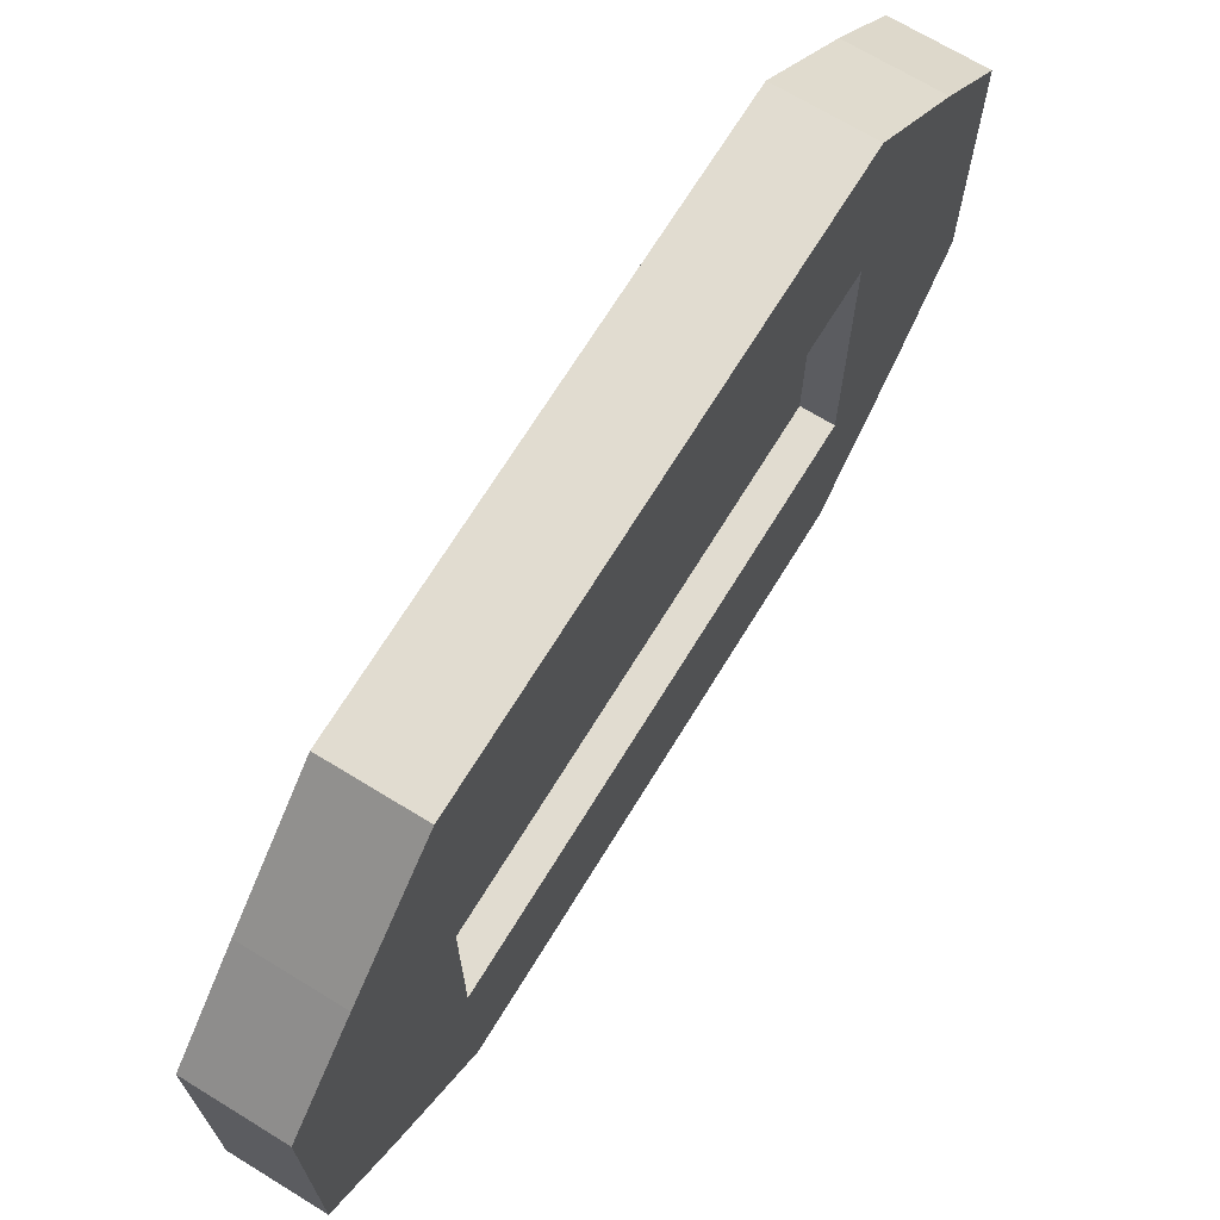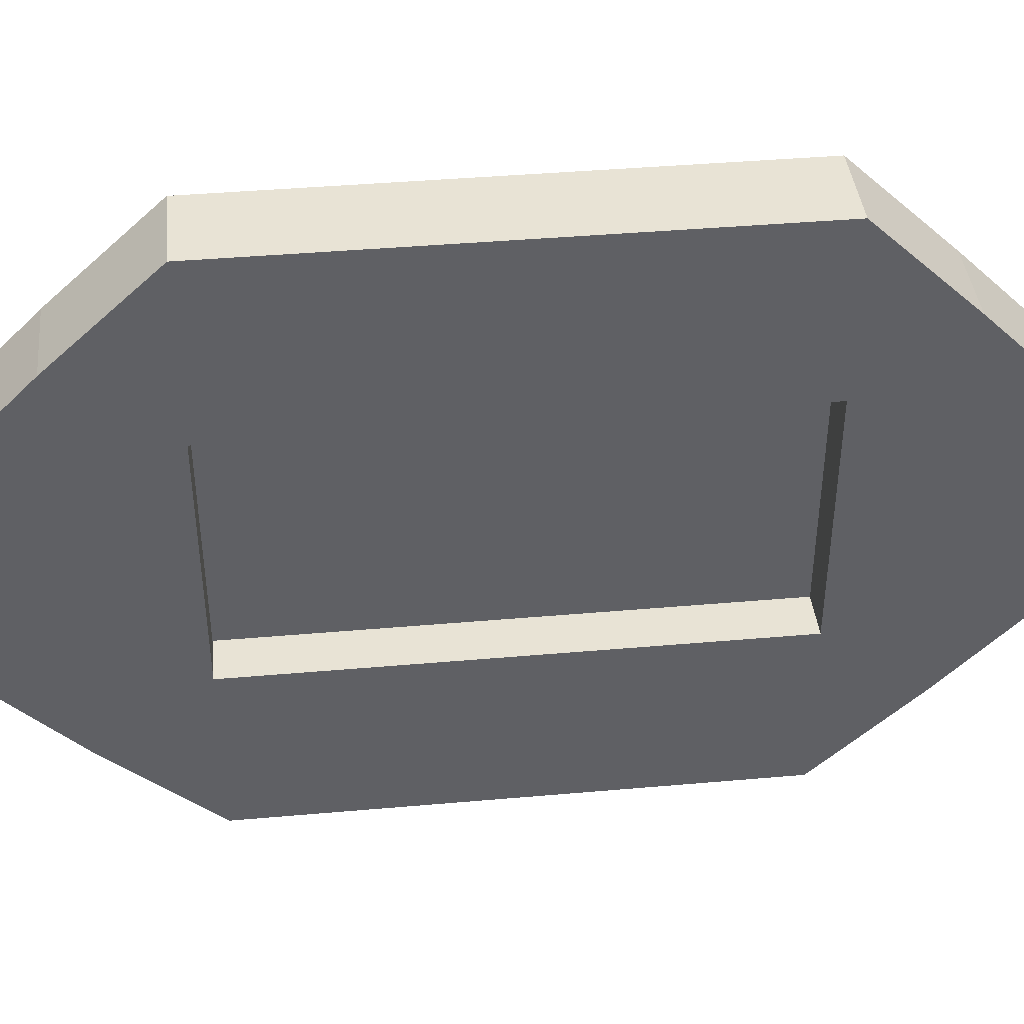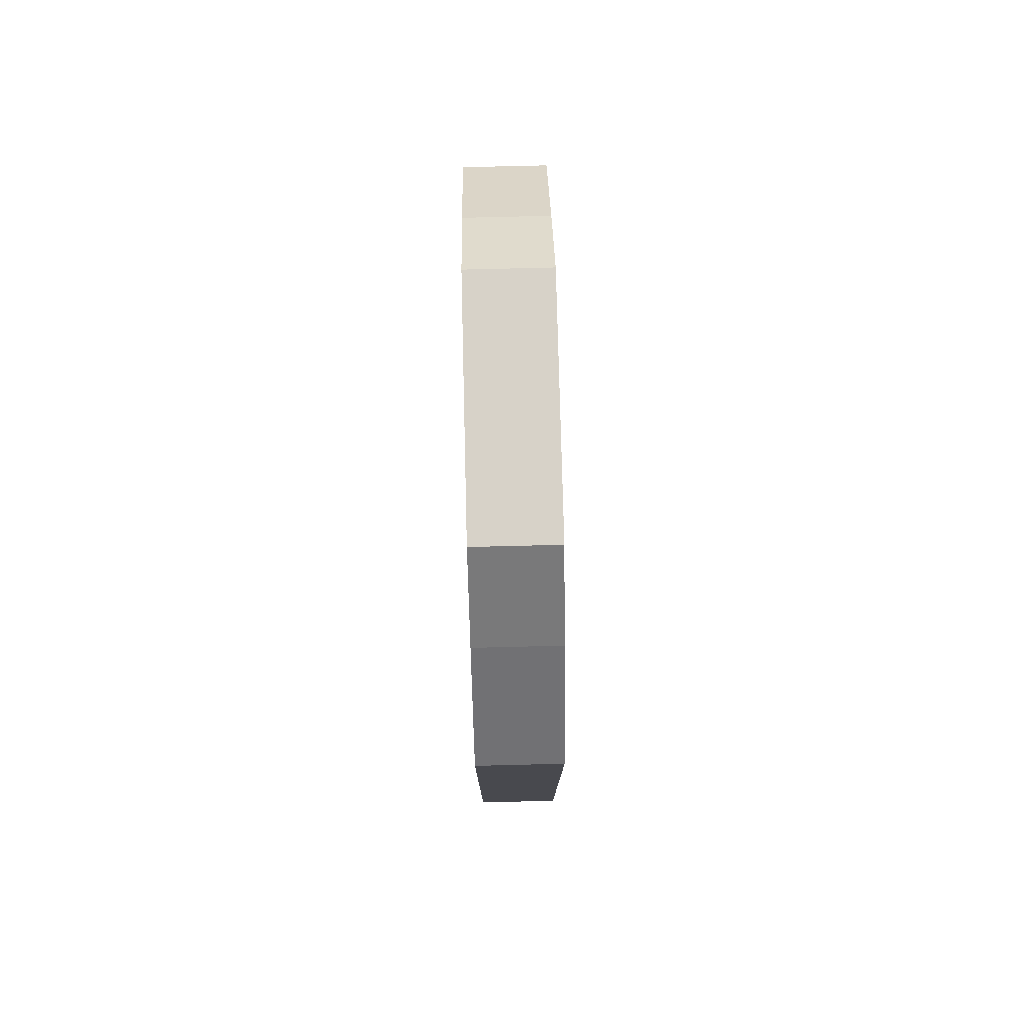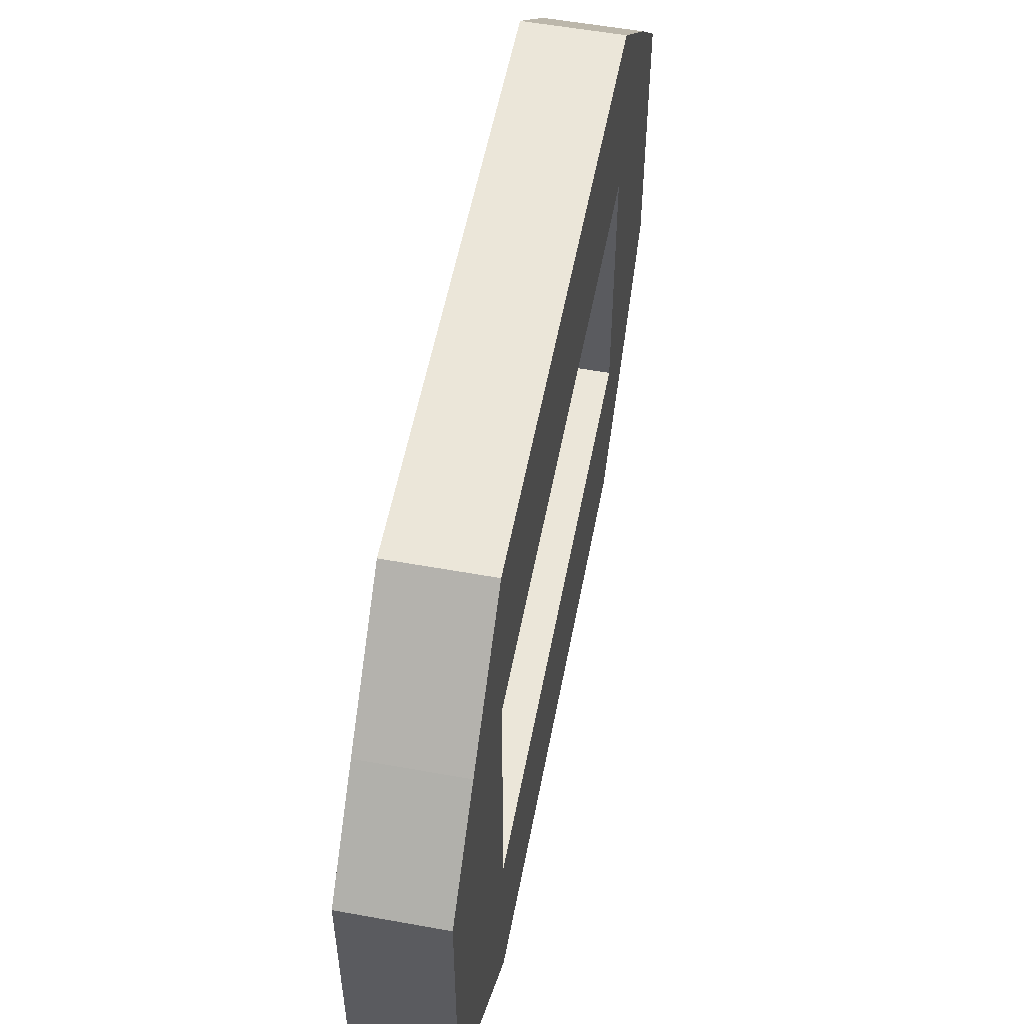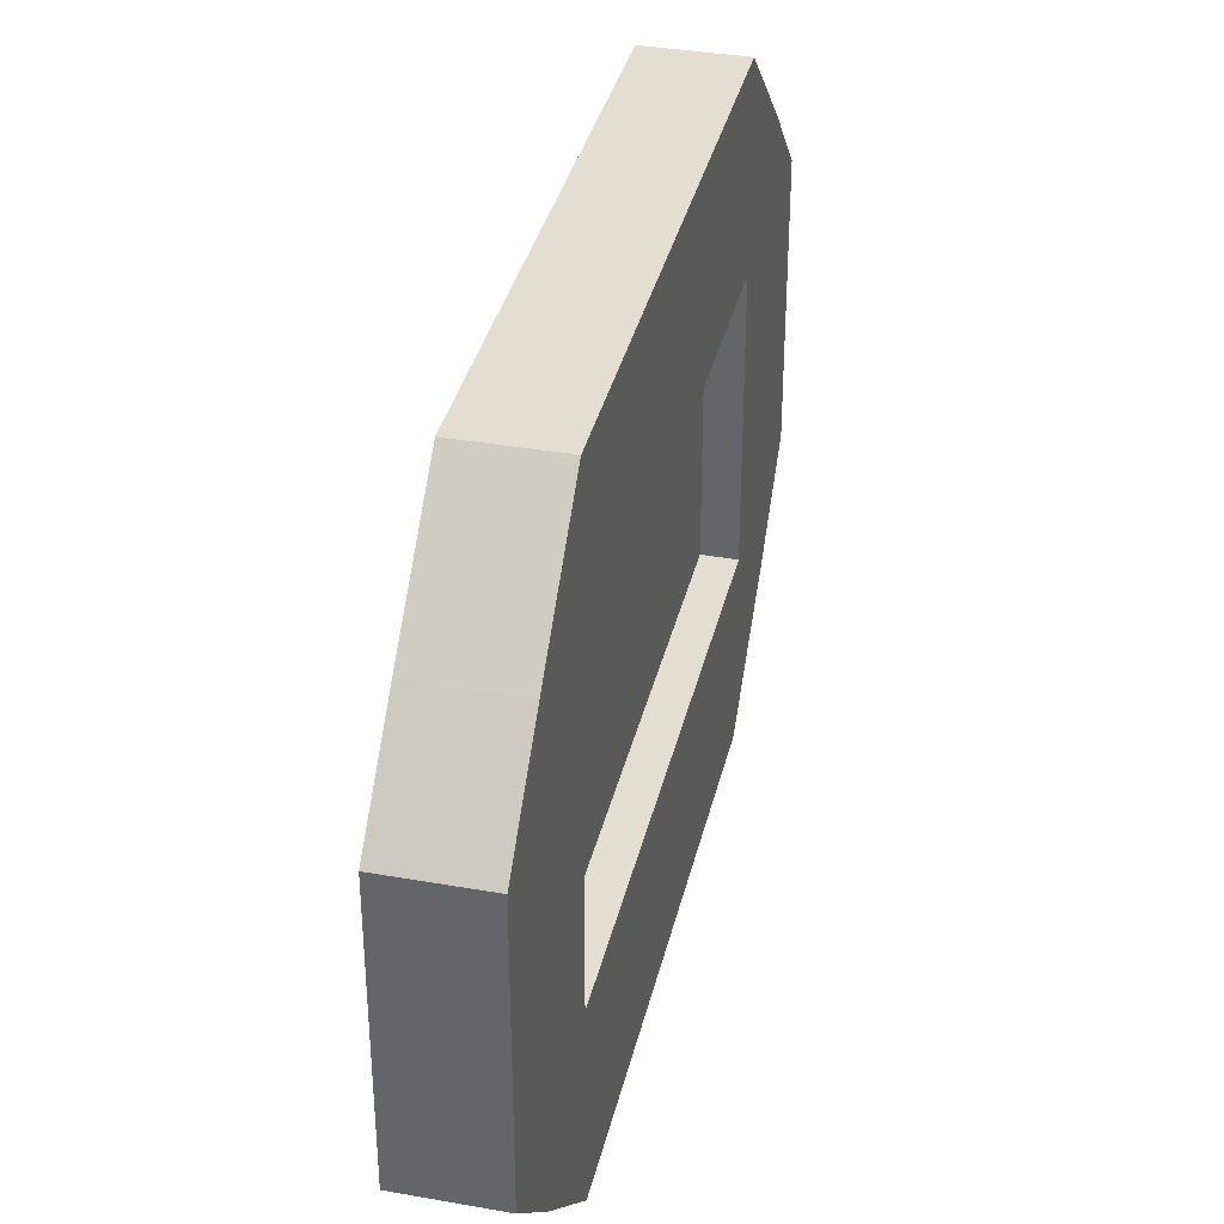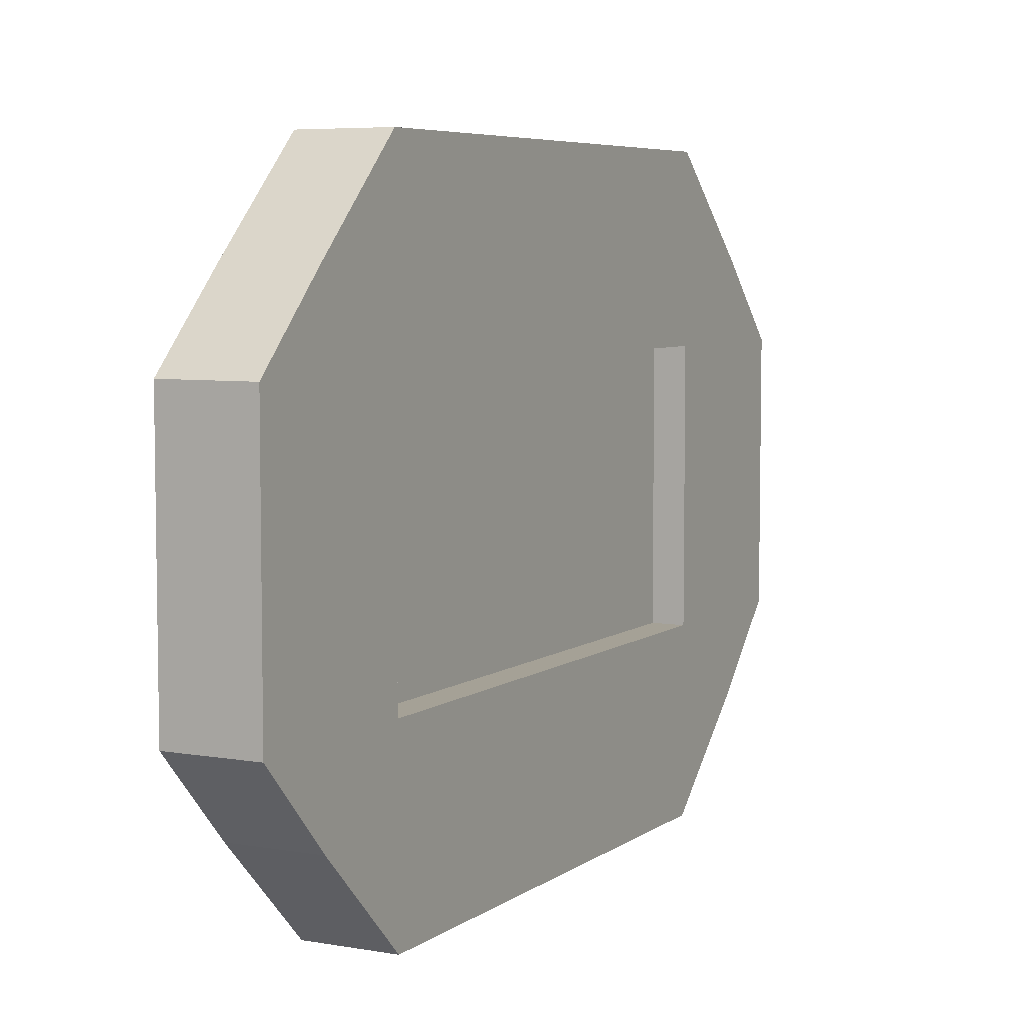
<metadata>
{"format":"obj","ext":"obj","renderer":"f3d","projection":"perspective","resolution":1024,"background":"white","views":[{"elev":69.4,"azim":31.5,"up":"+Z"},{"elev":41.3,"azim":-96.1,"up":"+Z"},{"elev":77.3,"azim":-1.4,"up":"+Y"},{"elev":55.2,"azim":10.8,"up":"+Z"},{"elev":36.3,"azim":13.0,"up":"+Z"},{"elev":6.0,"azim":27.7,"up":"+Z"}]}
</metadata>
<code>
o Cube_Cube.001
v -0.1202 -0.8015 0.484
v -0.1202 -0.8015 -0.4553
v 0.07325 -0.8015 -0.4553
v 0.07325 -0.8015 0.484
v -0.1202 0.8475 0.484
v -0.1202 0.8475 -0.4553
v 0.07325 0.8475 -0.4553
v 0.07325 0.8475 0.484
v -0.1202 1.023 0.3086
v -0.1202 -0.977 0.3086
v 0.07325 1.023 0.3086
v 0.07325 -0.977 0.3086
v -0.1202 1.023 -0.2723
v 0.07325 -0.977 -0.2723
v -0.1202 -0.977 -0.2723
v 0.07325 1.023 -0.2723
v -0.1202 0.6073 0.7045
v -0.1202 0.6073 -0.6758
v 0.07325 0.6073 -0.6758
v 0.07325 0.6073 0.7045
v -0.1202 0.6073 0.3086
v 0.07325 0.6073 0.3086
v -0.1202 0.6073 -0.2723
v 0.07325 0.6073 -0.2723
v -0.1202 -0.5715 -0.6758
v 0.07325 -0.5715 -0.6758
v 0.07325 -0.5715 0.7045
v -0.1202 -0.5715 0.3086
v 0.07325 -0.5715 0.3086
v -0.1202 -0.5715 -0.2723
v 0.07325 -0.5715 -0.2723
v -0.1202 -0.5715 0.7045
v 0.002835 0.6073 0.3086
v 0.002835 0.6073 -0.2723
v 0.002835 -0.5715 0.3086
v 0.002835 -0.5715 -0.2723
v -0.01445 0.6073 0.3086
v -0.01445 0.6073 -0.2723
v -0.01445 -0.5715 0.3086
v -0.01445 -0.5715 -0.2723
f 30 25 2
f 25 26 2
f 29 27 4
f 27 32 4
f 15 2 14
f 16 7 13
f 32 28 1
f 31 29 14
f 1 10 4
f 8 11 5
f 28 30 10
f 10 15 12
f 11 16 9
f 26 31 3
f 13 6 23
f 6 7 18
f 11 8 22
f 8 5 20
f 5 9 21
f 16 11 24
f 9 13 21
f 7 16 24
f 23 18 30
f 18 19 25
f 22 20 29
f 20 17 27
f 17 21 32
f 29 31 35
f 30 28 40
f 19 24 26
f 34 33 36
f 31 24 36
f 22 29 33
f 24 22 34
f 37 38 39
f 23 30 38
f 28 21 39
f 21 23 37
f 15 30 2
f 26 3 2
f 12 29 4
f 32 1 4
f 2 3 14
f 7 6 13
f 28 10 1
f 29 12 14
f 10 12 4
f 11 9 5
f 30 15 10
f 15 14 12
f 16 13 9
f 31 14 3
f 6 18 23
f 7 19 18
f 8 20 22
f 5 17 20
f 17 5 21
f 11 22 24
f 13 23 21
f 19 7 24
f 18 25 30
f 19 26 25
f 20 27 29
f 17 32 27
f 21 28 32
f 31 36 35
f 28 39 40
f 24 31 26
f 33 35 36
f 24 34 36
f 29 35 33
f 22 33 34
f 38 40 39
f 30 40 38
f 21 37 39
f 23 38 37

</code>
